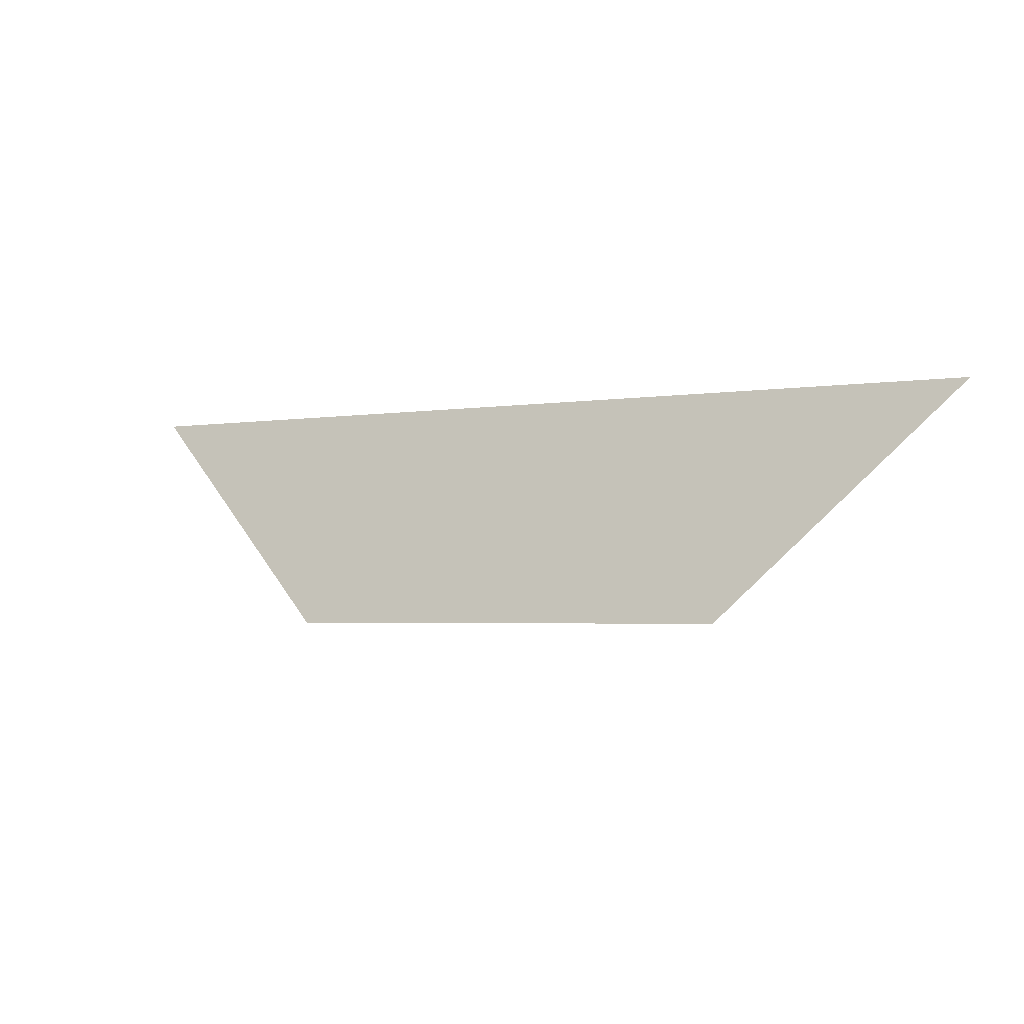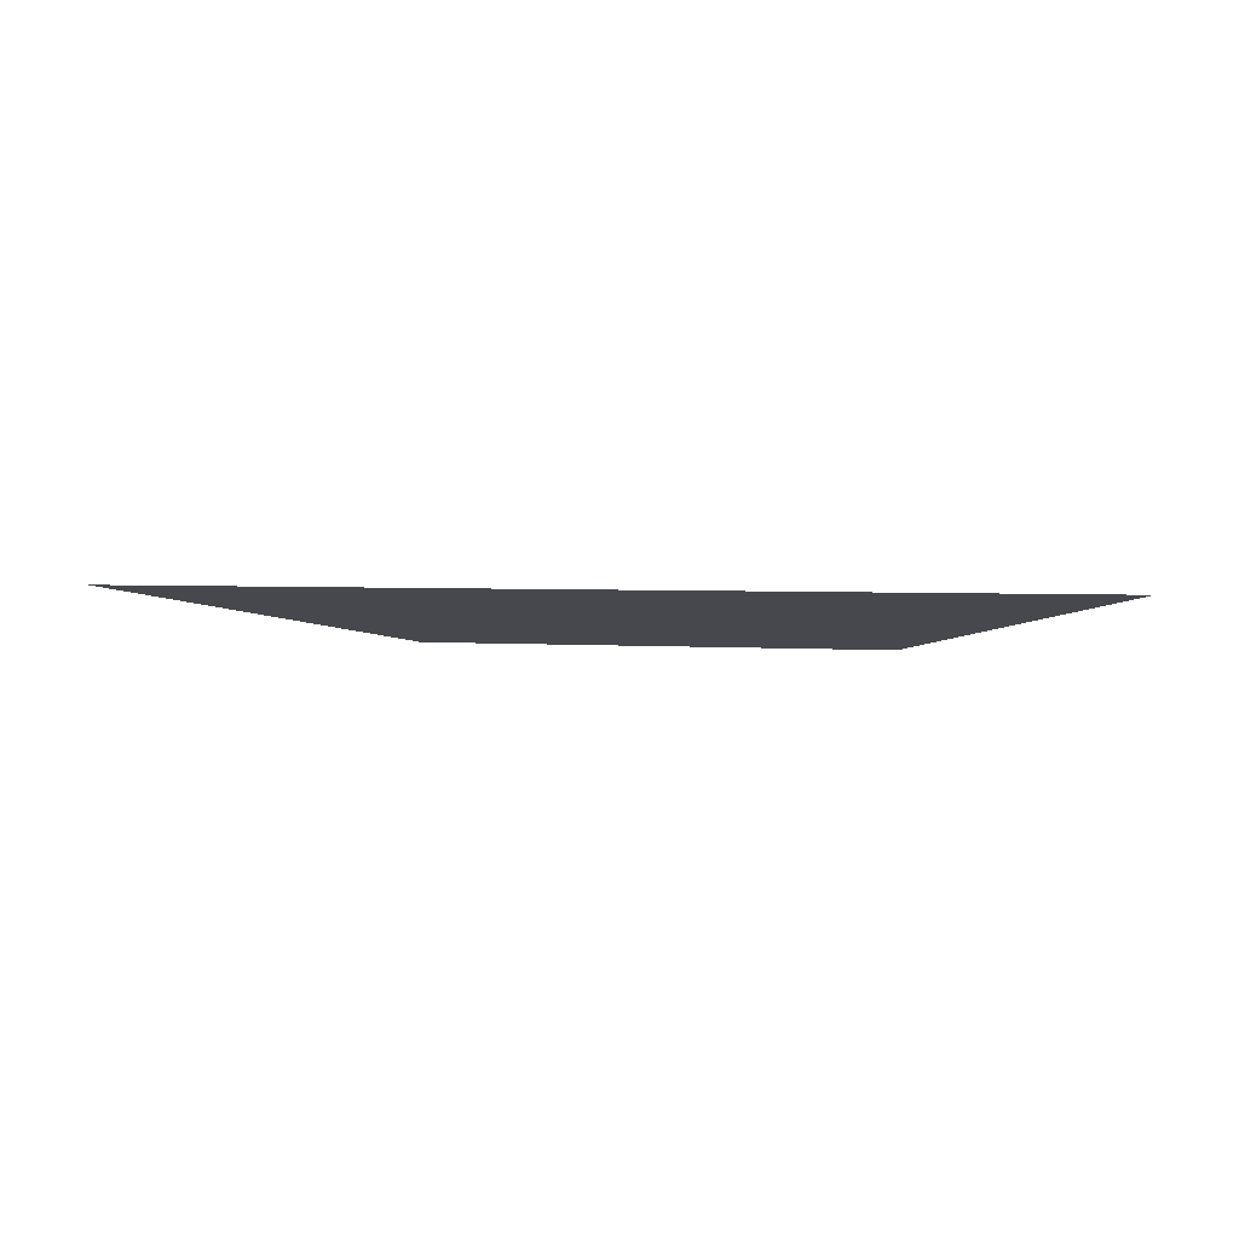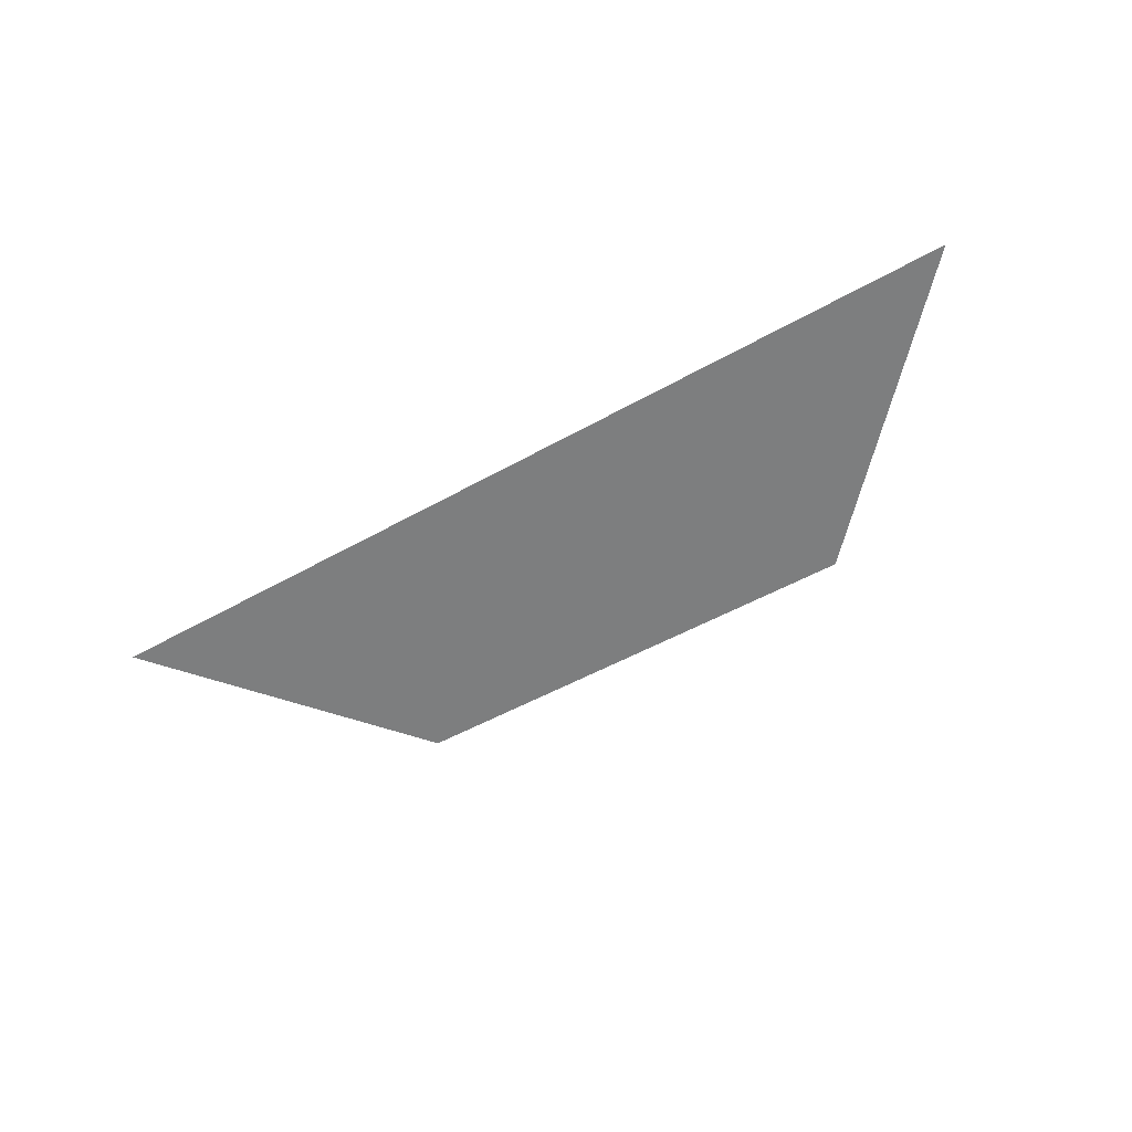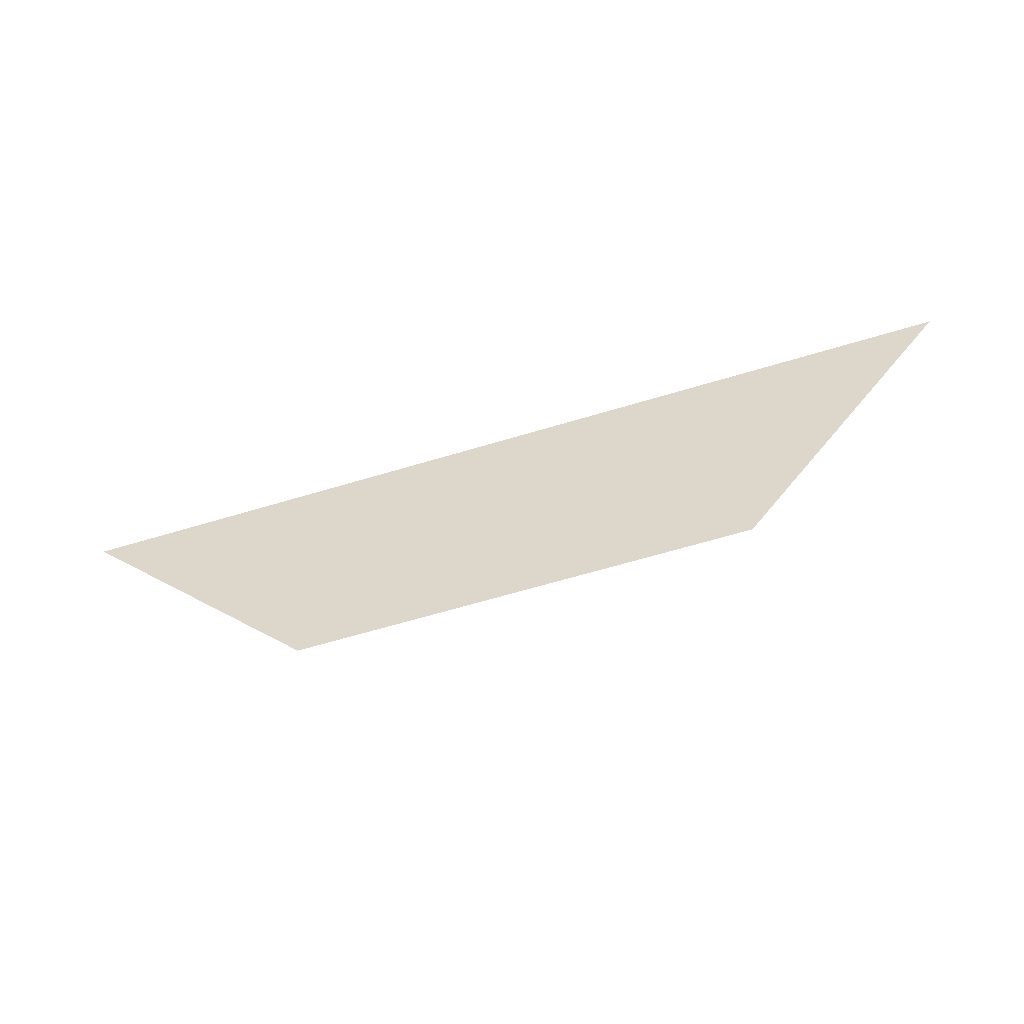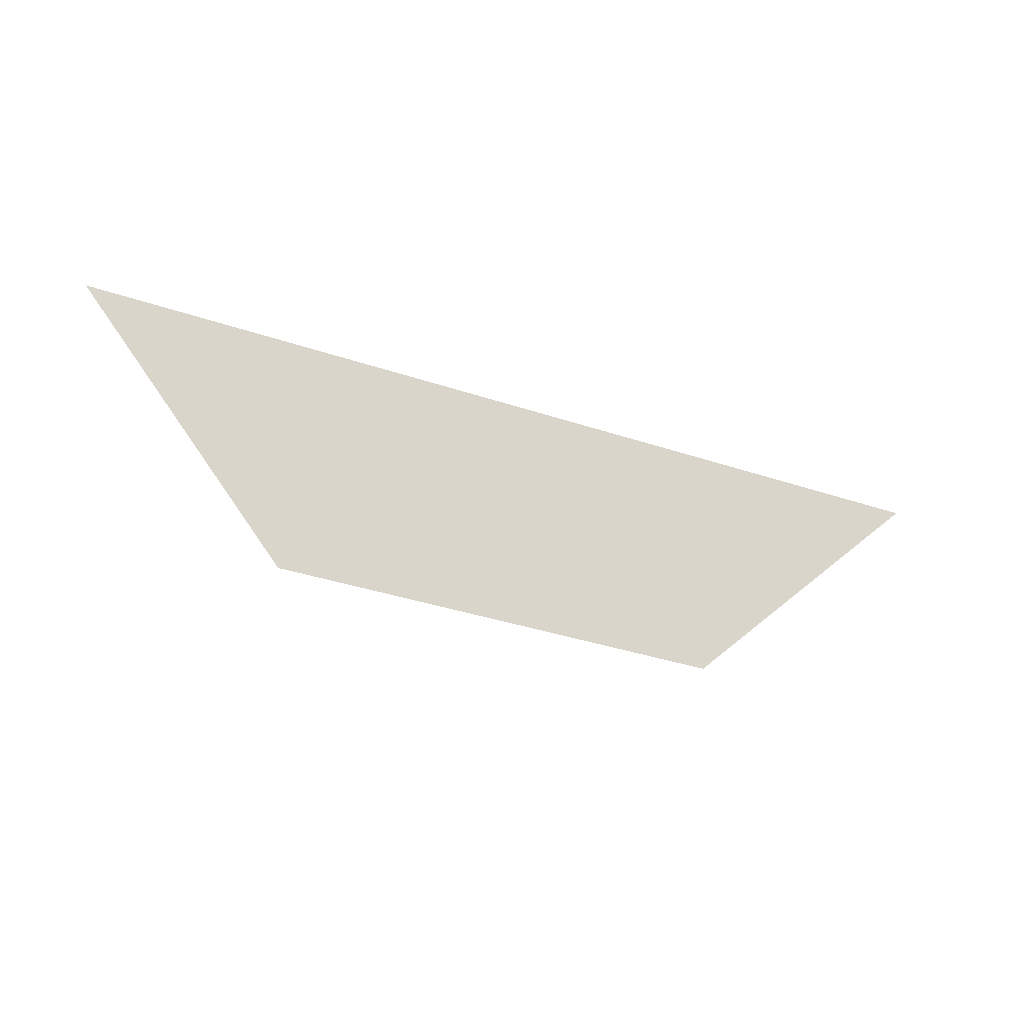
<metadata>
{"format":"obj","ext":"obj","renderer":"f3d","projection":"perspective","resolution":1024,"background":"white","views":[{"elev":-3.3,"azim":-151.8,"up":"+Y"},{"elev":2.8,"azim":-164.6,"up":"+Z"},{"elev":-47.9,"azim":-147.2,"up":"+Z"},{"elev":-63.3,"azim":17.0,"up":"+Y"},{"elev":-35.7,"azim":-24.0,"up":"+Y"}]}
</metadata>
<code>
o Group10/mesh7/mesh7-geometry#mesh7-geometry
v -0.4895 0.2542 -0.8604
v 0.2532 0.0112 -0.9255
v -0.2419 0.0112 -0.9255
v 0.5008 0.2542 -0.8604
f 1 2 3
f 2 1 4
f 3 2 1
f 4 1 2

</code>
